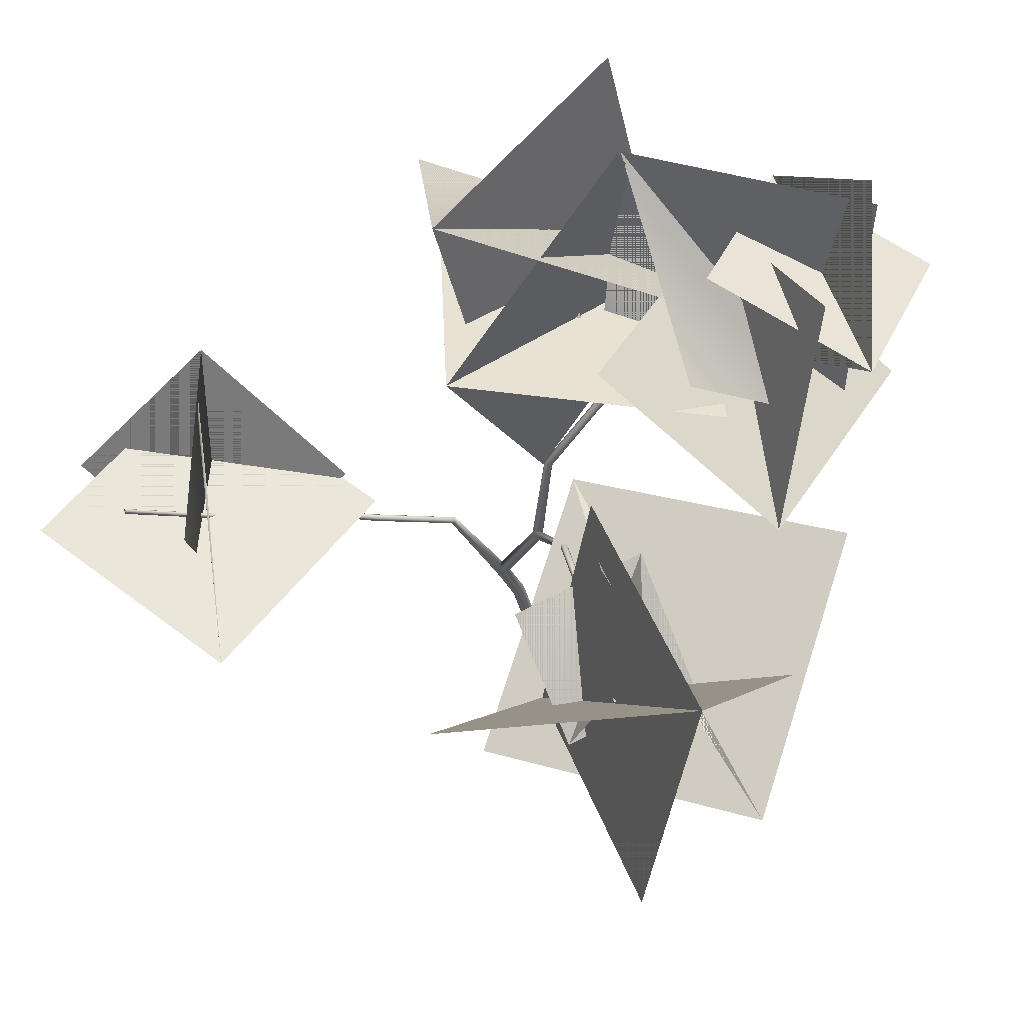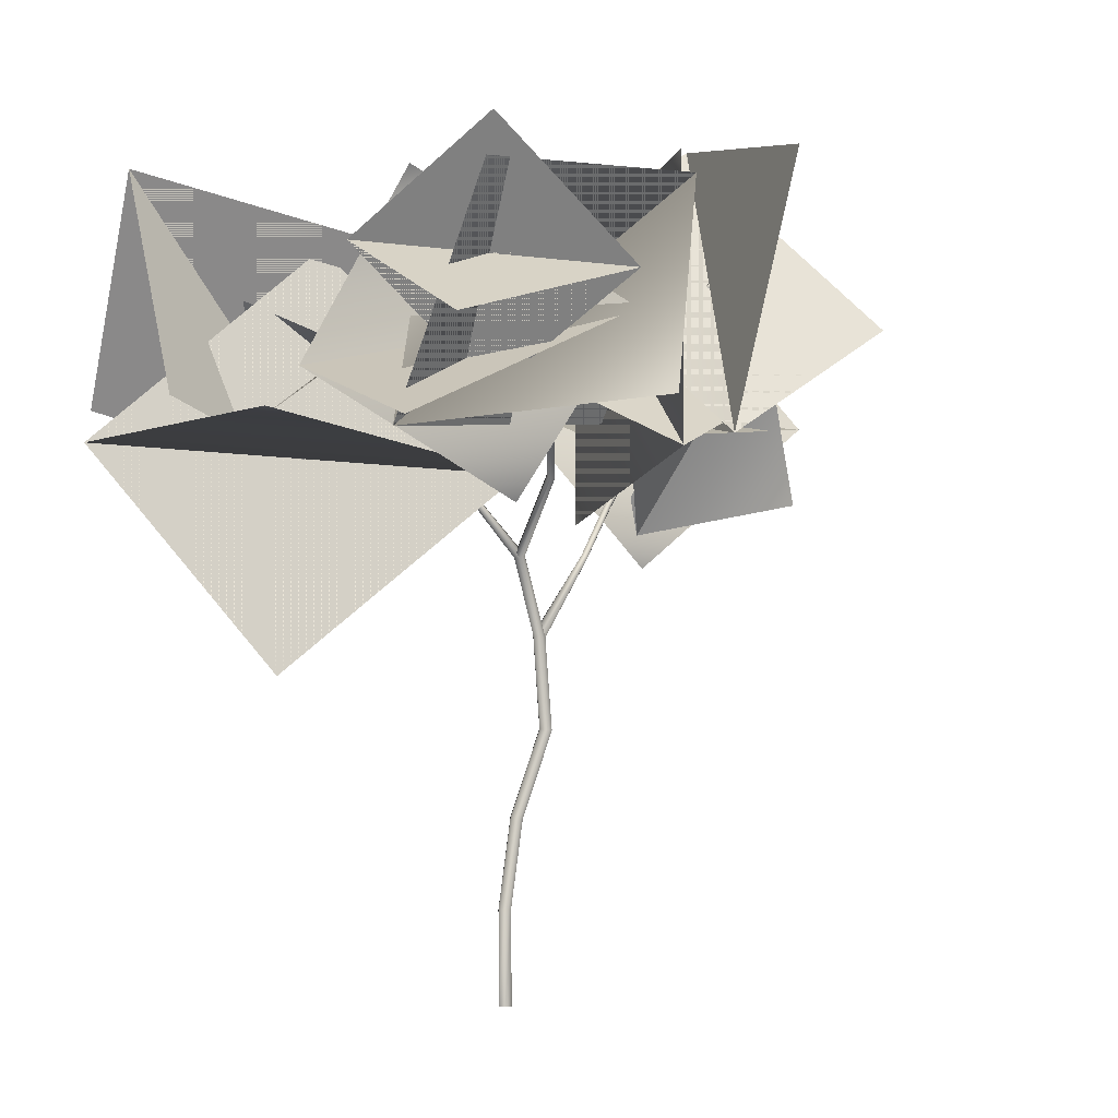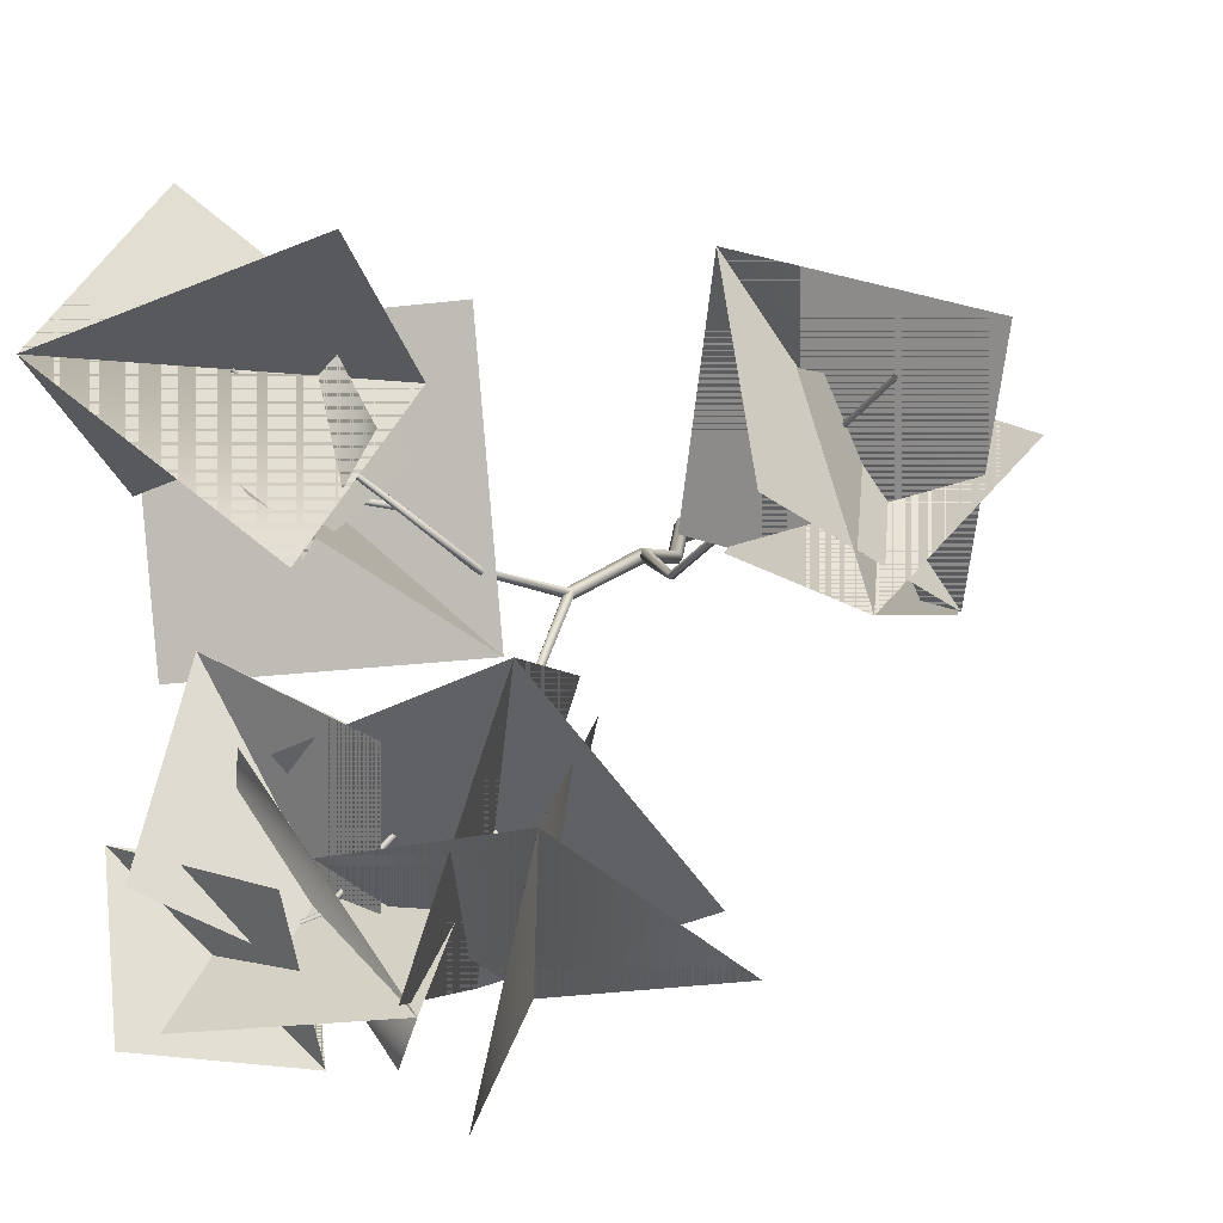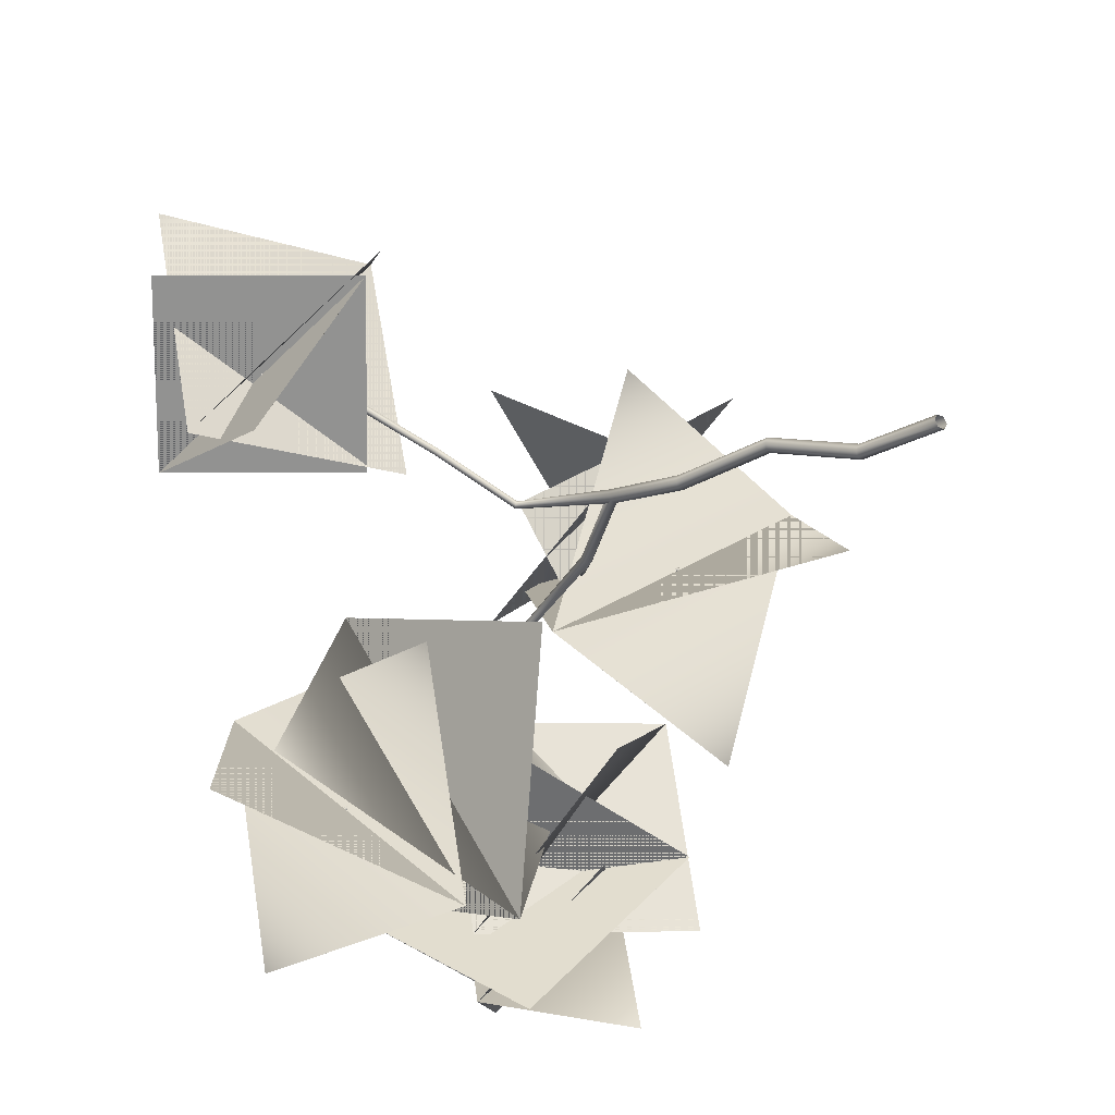
<metadata>
{"format":"obj","ext":"obj","renderer":"f3d","projection":"perspective","resolution":1024,"background":"white","views":[{"elev":62.6,"azim":28.5,"up":"+Y"},{"elev":8.5,"azim":147.8,"up":"+Y"},{"elev":15.6,"azim":-156.4,"up":"+Z"},{"elev":-28.5,"azim":-36.3,"up":"+Z"}]}
</metadata>
<code>
g TreeMesh
v 0.01886 0 0
v 0.009429 0 0.01633
v -0.009429 0 0.01633
v -0.01886 0 -1.649e-09
v -0.009429 0 -0.01633
v 0.009429 0 -0.01633
v 0.01886 0 0
v 3.439e-05 0.2513 0.03358
v -0.008685 0.2452 0.04912
v -0.02706 0.241 0.04858
v -0.03671 0.2429 0.0325
v -0.02799 0.2491 0.01696
v -0.00962 0.2533 0.0175
v 3.439e-05 0.2513 0.03358
v -0.09183 0.4688 0.1227
v -0.1002 0.4631 0.1386
v -0.1179 0.4565 0.1381
v -0.1271 0.4556 0.1217
v -0.1187 0.4612 0.1058
v -0.1011 0.4678 0.1063
v -0.09183 0.4688 0.1227
v -0.1706 0.7022 0.1028
v -0.1797 0.6988 0.119
v -0.1981 0.6949 0.1188
v -0.2075 0.6945 0.1024
v -0.1984 0.698 0.08626
v -0.18 0.7019 0.08645
v -0.1706 0.7022 0.1028
v -0.1913 0.9412 0.1686
v -0.2007 0.9412 0.185
v -0.2194 0.9385 0.1851
v -0.2286 0.9359 0.1688
v -0.2192 0.936 0.1525
v -0.2005 0.9386 0.1524
v -0.1913 0.9412 0.1686
v -0.1044 1.163 0.1215
v -0.112 1.166 0.1351
v -0.1274 1.17 0.135
v -0.1353 1.171 0.1212
v -0.1276 1.168 0.1076
v -0.1122 1.164 0.1077
v -0.1044 1.163 0.1215
v -0.1356 1.387 0.009578
v -0.1414 1.393 0.01867
v -0.1536 1.394 0.01831
v -0.16 1.39 0.008875
v -0.1542 1.384 -0.0002121
v -0.142 1.383 0.0001393
v -0.1356 1.387 0.009578
v -0.05395 1.59 -0.1159
v -0.06033 1.598 -0.1089
v -0.07255 1.597 -0.1086
v -0.0784 1.589 -0.1153
v -0.07202 1.581 -0.1224
v -0.05979 1.581 -0.1227
v -0.05395 1.59 -0.1159
v 0.0527 1.706 -0.2992
v 0.05126 1.712 -0.2921
v 0.04534 1.72 -0.2938
v 0.04085 1.721 -0.3027
v 0.04229 1.714 -0.3098
v 0.04822 1.706 -0.308
v 0.0527 1.706 -0.2992
v 0.1592 1.873 -0.4545
v 0.1579 1.878 -0.4502
v 0.1527 1.883 -0.4517
v 0.1489 1.882 -0.4575
v 0.1502 1.877 -0.4618
v 0.1553 1.872 -0.4603
v 0.1592 1.873 -0.4545
v 0.5356 1.588 -0.3925
v 0.2319 2.076 -0.02234
v -0.2276 2.167 -0.5195
v 0.07611 1.679 -0.8896
v 0.5356 1.588 -0.3924
v 0.2319 2.076 -0.02231
v -0.2277 2.167 -0.5195
v 0.07607 1.679 -0.8896
v 0.5356 1.588 -0.3925
v -0.1316 1.545 -0.2529
v -0.2276 2.167 -0.5195
v 0.4397 2.21 -0.659
v 0.5356 1.588 -0.3925
v -0.1316 1.545 -0.2529
v -0.2276 2.167 -0.5195
v 0.4397 2.21 -0.659
v 0.3623 1.981 -0.5477
v 0.3617 1.986 -0.543
v 0.358 1.992 -0.5445
v 0.3548 1.993 -0.5507
v 0.3554 1.988 -0.5554
v 0.3591 1.982 -0.554
v 0.3623 1.981 -0.5477
v 0.1077 1.958 -0.7831
v 0.1297 2.098 -0.3176
v 0.6093 2.016 -0.3154
v 0.5874 1.876 -0.7809
v 0.1078 1.958 -0.7831
v 0.1297 2.098 -0.3176
v 0.6093 2.016 -0.3154
v 0.5874 1.876 -0.7809
v 0.1077 1.958 -0.7831
v 0.4146 2.311 -0.6497
v 0.6093 2.016 -0.3154
v 0.3025 1.663 -0.4488
v 0.1077 1.958 -0.7831
v 0.4146 2.311 -0.6497
v 0.6093 2.016 -0.3154
v 0.3025 1.663 -0.4488
v 0.2898 1.772 -0.2979
v 0.2888 1.776 -0.2918
v 0.2869 1.783 -0.2917
v 0.2861 1.786 -0.2977
v 0.2871 1.783 -0.3038
v 0.2889 1.776 -0.3039
v 0.2898 1.772 -0.2979
v 0.5532 1.7 0.04844
v 0.45 2.191 -0.3283
v 0.02262 1.858 -0.6441
v 0.1258 1.368 -0.2673
v 0.5532 1.7 0.04848
v 0.45 2.191 -0.3283
v 0.02258 1.858 -0.644
v 0.1258 1.368 -0.2673
v 0.5532 1.7 0.04844
v -0.02799 1.924 -0.02277
v 0.02262 1.858 -0.6441
v 0.6038 1.634 -0.5728
v 0.5532 1.7 0.04844
v -0.02799 1.924 -0.02277
v 0.02262 1.858 -0.6441
v 0.6038 1.634 -0.5728
v -0.1973 1.748 -0.2588
v -0.2012 1.749 -0.2531
v -0.2066 1.744 -0.2517
v -0.2081 1.739 -0.256
v -0.2042 1.738 -0.2617
v -0.1988 1.742 -0.2631
v -0.1973 1.748 -0.2588
v -0.3497 1.947 0.2071
v 0.3045 1.815 -0.1281
v -0.05568 1.539 -0.7219
v -0.7099 1.672 -0.3867
v -0.3497 1.947 0.2071
v 0.3045 1.815 -0.1282
v -0.05568 1.539 -0.7219
v -0.7099 1.672 -0.3867
v -0.3497 1.947 0.2071
v -0.2153 2.225 -0.4731
v -0.05568 1.539 -0.7219
v -0.1901 1.261 -0.0417
v -0.3497 1.947 0.2071
v -0.2153 2.225 -0.4731
v -0.05568 1.539 -0.7219
v -0.1901 1.261 -0.0417
v -0.3612 1.89 -0.3832
v -0.365 1.891 -0.3774
v -0.3701 1.886 -0.3759
v -0.3714 1.881 -0.3803
v -0.3676 1.88 -0.3861
v -0.3625 1.885 -0.3876
v -0.3612 1.89 -0.3832
v -0.5261 2.212 -0.04901
v -0.3566 1.536 -0.03462
v -0.2065 1.56 -0.7145
v -0.376 2.235 -0.7289
v -0.5261 2.212 -0.049
v -0.3565 1.536 -0.03461
v -0.2064 1.56 -0.7145
v -0.376 2.235 -0.7289
v -0.5261 2.212 -0.04901
v 0.09946 2.005 -0.2748
v -0.2065 1.56 -0.7145
v -0.8321 1.767 -0.4887
v -0.5261 2.212 -0.04901
v 0.09946 2.005 -0.2748
v -0.2065 1.56 -0.7145
v -0.8321 1.767 -0.4887
v 0.01652 1.358 0.2063
v 0.01097 1.356 0.2144
v 0.002839 1.362 0.2161
v 0.0002445 1.369 0.2097
v 0.005786 1.37 0.2016
v 0.01392 1.365 0.1999
v 0.01652 1.358 0.2063
v 0.1523 1.479 0.3693
v 0.1485 1.48 0.3784
v 0.1457 1.49 0.3812
v 0.1468 1.497 0.375
v 0.1507 1.496 0.3659
v 0.1534 1.487 0.3631
v 0.1523 1.479 0.3693
v 0.3008 1.61 0.5306
v 0.2966 1.608 0.5356
v 0.2909 1.611 0.5373
v 0.2894 1.617 0.5338
v 0.2937 1.619 0.5288
v 0.2994 1.616 0.5271
v 0.3008 1.61 0.5306
v 0.2693 1.715 0.2878
v 0.1577 1.399 0.4573
v 0.321 1.512 0.7766
v 0.4326 1.828 0.6071
v 0.2693 1.715 0.2879
v 0.1576 1.399 0.4573
v 0.321 1.512 0.7766
v 0.4326 1.828 0.6071
v 0.2693 1.715 0.2878
v 0.069 1.732 0.6056
v 0.321 1.512 0.7766
v 0.5213 1.494 0.4588
v 0.2693 1.715 0.2878
v 0.069 1.732 0.6056
v 0.321 1.512 0.7766
v 0.5213 1.494 0.4588
v 0.4193 1.744 0.706
v 0.415 1.741 0.7108
v 0.4091 1.744 0.7124
v 0.4074 1.75 0.709
v 0.4117 1.753 0.7041
v 0.4177 1.749 0.7026
v 0.4193 1.744 0.706
v 0.1607 1.322 0.6187
v 0.0703 1.879 1.05
v 0.6661 2.172 0.7963
v 0.7564 1.615 0.365
v 0.1606 1.322 0.6187
v 0.07026 1.879 1.05
v 0.666 2.172 0.7962
v 0.7564 1.615 0.365
v 0.1607 1.322 0.6187
v 0.147 1.98 0.3507
v 0.6661 2.172 0.7963
v 0.6797 1.514 1.064
v 0.1607 1.322 0.6187
v 0.147 1.98 0.3507
v 0.6661 2.172 0.7963
v 0.6797 1.514 1.064
v 0.3914 1.425 0.3659
v 0.3924 1.428 0.3719
v 0.3939 1.435 0.3717
v 0.3945 1.438 0.3655
v 0.3936 1.435 0.3595
v 0.392 1.428 0.3598
v 0.3914 1.425 0.3659
v -0.06121 1.394 0.02434
v 0.07984 1.244 0.8027
v 0.8471 1.469 0.7071
v 0.7061 1.619 -0.07129
v -0.06123 1.394 0.02435
v 0.07982 1.244 0.8027
v 0.8471 1.469 0.7071
v 0.7061 1.619 -0.07127
v -0.06121 1.394 0.02434
v 0.252 1.968 0.4948
v 0.8471 1.469 0.7071
v 0.5339 0.8952 0.2366
v -0.06121 1.394 0.02434
v 0.252 1.968 0.4948
v 0.8471 1.469 0.7071
v 0.5339 0.8952 0.2366
v -0.3541 1.144 0.1842
v -0.3565 1.137 0.1915
v -0.3637 1.131 0.1901
v -0.3685 1.13 0.1814
v -0.3661 1.137 0.174
v -0.3589 1.143 0.1754
v -0.3541 1.144 0.1842
v -0.5247 1.253 0.3325
v -0.5257 1.245 0.3378
v -0.5323 1.238 0.3351
v -0.538 1.24 0.327
v -0.537 1.248 0.3217
v -0.5304 1.255 0.3244
v -0.5247 1.253 0.3325
v -0.7041 1.368 0.4678
v -0.7042 1.36 0.4742
v -0.7088 1.351 0.4716
v -0.7133 1.351 0.4628
v -0.7132 1.358 0.4564
v -0.7086 1.367 0.459
v -0.7041 1.368 0.4678
v -0.8642 1.462 0.6318
v -0.865 1.456 0.6353
v -0.87 1.451 0.6333
v -0.8742 1.453 0.6279
v -0.8733 1.459 0.6244
v -0.8683 1.463 0.6264
v -0.8642 1.462 0.6318
v -0.6009 1.482 0.9995
v -0.8646 1.914 0.596
v -1.137 1.433 0.2601
v -0.8737 1.001 0.6637
v -0.601 1.482 0.9996
v -0.8647 1.914 0.5961
v -1.137 1.433 0.2602
v -0.8737 1.001 0.6637
v -0.6009 1.482 0.9995
v -1.24 1.481 0.897
v -1.137 1.433 0.2601
v -0.4987 1.434 0.3626
v -0.6009 1.482 0.9995
v -1.24 1.481 0.897
v -1.137 1.433 0.2601
v -0.4987 1.434 0.3626
v -1.024 1.587 0.7773
v -1.026 1.581 0.7812
v -1.031 1.576 0.7794
v -1.035 1.578 0.7738
v -1.034 1.583 0.77
v -1.029 1.588 0.7718
v -1.024 1.587 0.7773
v -0.9479 1.428 0.4893
v -0.9484 1.424 0.4951
v -0.9502 1.417 0.4946
v -0.9515 1.414 0.4883
v -0.9511 1.418 0.4825
v -0.9493 1.425 0.483
v -0.9479 1.428 0.4893
v -1.05 1.739 0.3207
v -1.069 1.227 0.1925
v -0.8492 1.103 0.6569
v -0.8307 1.615 0.7851
v -1.05 1.739 0.3207
v -1.069 1.227 0.1925
v -0.8493 1.103 0.6569
v -0.8308 1.615 0.7851
v -1.05 1.739 0.3207
v -1.289 1.395 0.6423
v -0.8492 1.103 0.6569
v -0.6101 1.447 0.3353
v -1.05 1.739 0.3207
v -1.289 1.395 0.6423
v -0.8492 1.103 0.6569
v -0.6101 1.447 0.3353
f 1 8 2
f 2 8 9
f 2 9 3
f 3 9 10
f 3 10 4
f 4 10 11
f 4 11 5
f 5 11 12
f 5 12 6
f 6 12 13
f 6 13 7
f 7 13 14
f 8 15 9
f 9 15 16
f 9 16 10
f 10 16 17
f 10 17 11
f 11 17 18
f 11 18 12
f 12 18 19
f 12 19 13
f 13 19 20
f 13 20 14
f 14 20 21
f 15 22 16
f 16 22 23
f 16 23 17
f 17 23 24
f 17 24 18
f 18 24 25
f 18 25 19
f 19 25 26
f 19 26 20
f 20 26 27
f 20 27 21
f 21 27 28
f 22 29 23
f 23 29 30
f 23 30 24
f 24 30 31
f 24 31 25
f 25 31 32
f 25 32 26
f 26 32 33
f 26 33 27
f 27 33 34
f 27 34 28
f 28 34 35
f 29 36 30
f 30 36 37
f 30 37 31
f 31 37 38
f 31 38 32
f 32 38 39
f 32 39 33
f 33 39 40
f 33 40 34
f 34 40 41
f 34 41 35
f 35 41 42
f 36 43 37
f 37 43 44
f 37 44 38
f 38 44 45
f 38 45 39
f 39 45 46
f 39 46 40
f 40 46 47
f 40 47 41
f 41 47 48
f 41 48 42
f 42 48 49
f 43 50 44
f 44 50 51
f 44 51 45
f 45 51 52
f 45 52 46
f 46 52 53
f 46 53 47
f 47 53 54
f 47 54 48
f 48 54 55
f 48 55 49
f 49 55 56
f 50 57 51
f 51 57 58
f 51 58 52
f 52 58 59
f 52 59 53
f 53 59 60
f 53 60 54
f 54 60 61
f 54 61 55
f 55 61 62
f 55 62 56
f 56 62 63
f 57 64 58
f 58 64 65
f 58 65 59
f 59 65 66
f 59 66 60
f 60 66 67
f 60 67 61
f 61 67 68
f 61 68 62
f 62 68 69
f 62 69 63
f 63 69 70
f 71 72 73
f 71 73 74
f 75 77 76
f 75 78 77
f 79 80 81
f 79 81 82
f 83 85 84
f 83 86 85
f 64 87 65
f 65 87 88
f 65 88 66
f 66 88 89
f 66 89 67
f 67 89 90
f 67 90 68
f 68 90 91
f 68 91 69
f 69 91 92
f 69 92 70
f 70 92 93
f 94 95 96
f 94 96 97
f 98 100 99
f 98 101 100
f 102 103 104
f 102 104 105
f 106 108 107
f 106 109 108
f 57 110 58
f 58 110 111
f 58 111 59
f 59 111 112
f 59 112 60
f 60 112 113
f 60 113 61
f 61 113 114
f 61 114 62
f 62 114 115
f 62 115 63
f 63 115 116
f 117 118 119
f 117 119 120
f 121 123 122
f 121 124 123
f 125 126 127
f 125 127 128
f 129 131 130
f 129 132 131
f 50 133 51
f 51 133 134
f 51 134 52
f 52 134 135
f 52 135 53
f 53 135 136
f 53 136 54
f 54 136 137
f 54 137 55
f 55 137 138
f 55 138 56
f 56 138 139
f 140 141 142
f 140 142 143
f 144 146 145
f 144 147 146
f 148 149 150
f 148 150 151
f 152 154 153
f 152 155 154
f 133 156 134
f 134 156 157
f 134 157 135
f 135 157 158
f 135 158 136
f 136 158 159
f 136 159 137
f 137 159 160
f 137 160 138
f 138 160 161
f 138 161 139
f 139 161 162
f 163 164 165
f 163 165 166
f 167 169 168
f 167 170 169
f 171 172 173
f 171 173 174
f 175 177 176
f 175 178 177
f 36 179 37
f 37 179 180
f 37 180 38
f 38 180 181
f 38 181 39
f 39 181 182
f 39 182 40
f 40 182 183
f 40 183 41
f 41 183 184
f 41 184 42
f 42 184 185
f 179 186 180
f 180 186 187
f 180 187 181
f 181 187 188
f 181 188 182
f 182 188 189
f 182 189 183
f 183 189 190
f 183 190 184
f 184 190 191
f 184 191 185
f 185 191 192
f 186 193 187
f 187 193 194
f 187 194 188
f 188 194 195
f 188 195 189
f 189 195 196
f 189 196 190
f 190 196 197
f 190 197 191
f 191 197 198
f 191 198 192
f 192 198 199
f 200 201 202
f 200 202 203
f 204 206 205
f 204 207 206
f 208 209 210
f 208 210 211
f 212 214 213
f 212 215 214
f 193 216 194
f 194 216 217
f 194 217 195
f 195 217 218
f 195 218 196
f 196 218 219
f 196 219 197
f 197 219 220
f 197 220 198
f 198 220 221
f 198 221 199
f 199 221 222
f 223 224 225
f 223 225 226
f 227 229 228
f 227 230 229
f 231 232 233
f 231 233 234
f 235 237 236
f 235 238 237
f 186 239 187
f 187 239 240
f 187 240 188
f 188 240 241
f 188 241 189
f 189 241 242
f 189 242 190
f 190 242 243
f 190 243 191
f 191 243 244
f 191 244 192
f 192 244 245
f 246 247 248
f 246 248 249
f 250 252 251
f 250 253 252
f 254 255 256
f 254 256 257
f 258 260 259
f 258 261 260
f 29 262 30
f 30 262 263
f 30 263 31
f 31 263 264
f 31 264 32
f 32 264 265
f 32 265 33
f 33 265 266
f 33 266 34
f 34 266 267
f 34 267 35
f 35 267 268
f 262 269 263
f 263 269 270
f 263 270 264
f 264 270 271
f 264 271 265
f 265 271 272
f 265 272 266
f 266 272 273
f 266 273 267
f 267 273 274
f 267 274 268
f 268 274 275
f 269 276 270
f 270 276 277
f 270 277 271
f 271 277 278
f 271 278 272
f 272 278 279
f 272 279 273
f 273 279 280
f 273 280 274
f 274 280 281
f 274 281 275
f 275 281 282
f 276 283 277
f 277 283 284
f 277 284 278
f 278 284 285
f 278 285 279
f 279 285 286
f 279 286 280
f 280 286 287
f 280 287 281
f 281 287 288
f 281 288 282
f 282 288 289
f 290 291 292
f 290 292 293
f 294 296 295
f 294 297 296
f 298 299 300
f 298 300 301
f 302 304 303
f 302 305 304
f 283 306 284
f 284 306 307
f 284 307 285
f 285 307 308
f 285 308 286
f 286 308 309
f 286 309 287
f 287 309 310
f 287 310 288
f 288 310 311
f 288 311 289
f 289 311 312
f 276 313 277
f 277 313 314
f 277 314 278
f 278 314 315
f 278 315 279
f 279 315 316
f 279 316 280
f 280 316 317
f 280 317 281
f 281 317 318
f 281 318 282
f 282 318 319
f 320 321 322
f 320 322 323
f 324 326 325
f 324 327 326
f 328 329 330
f 328 330 331
f 332 334 333
f 332 335 334

</code>
